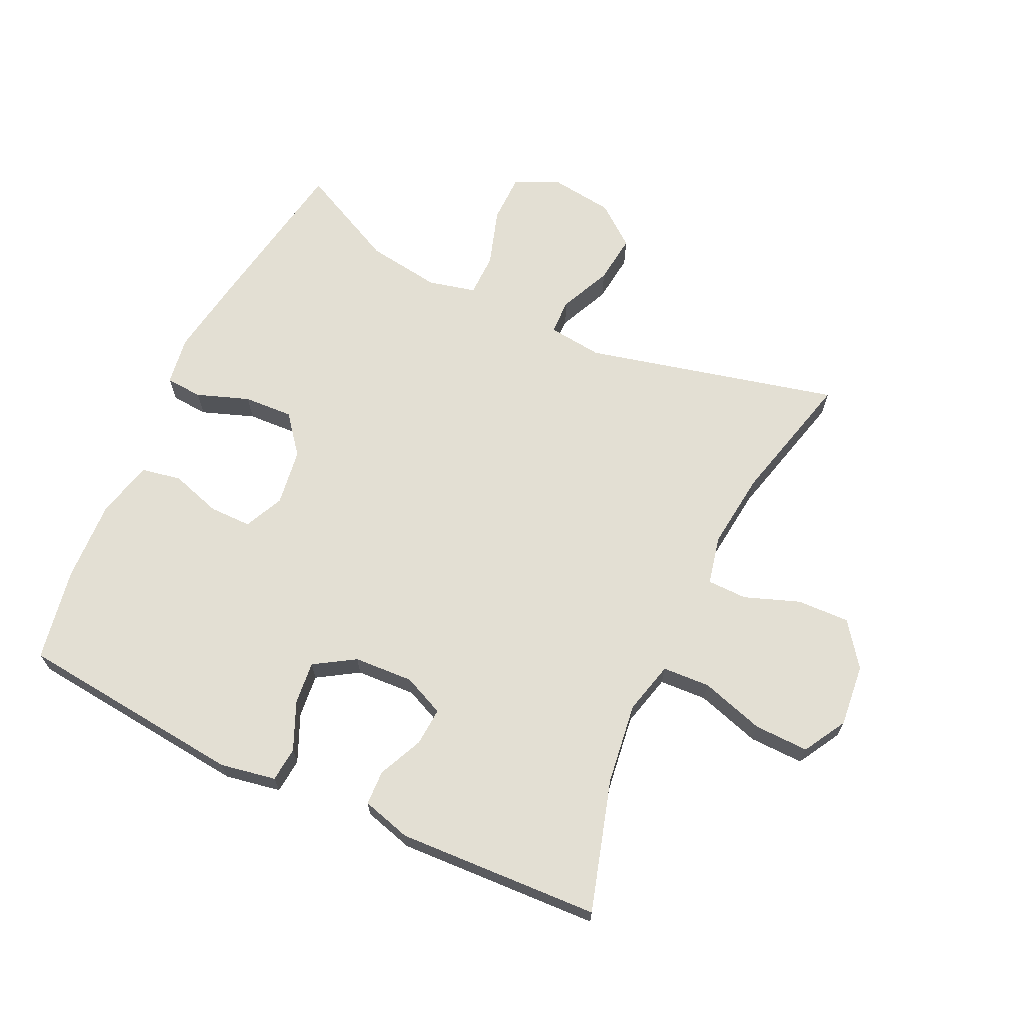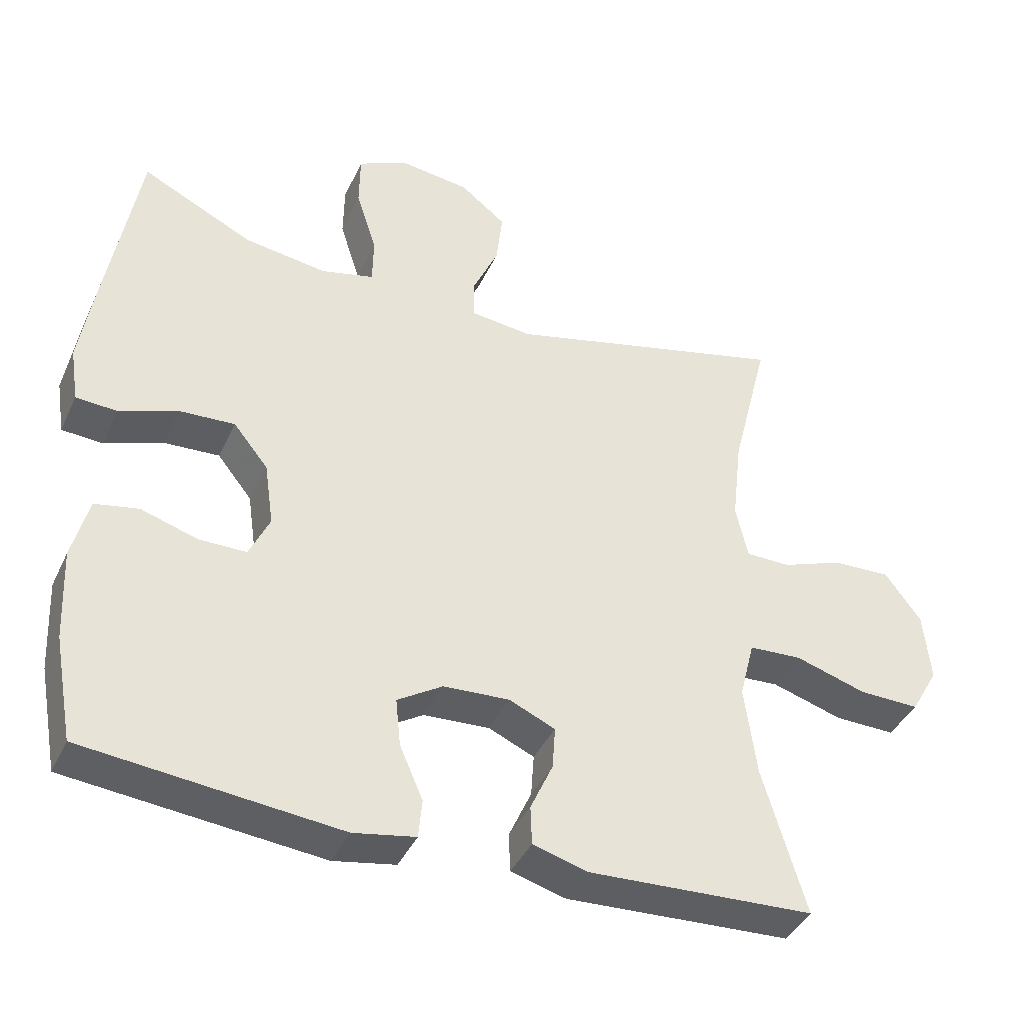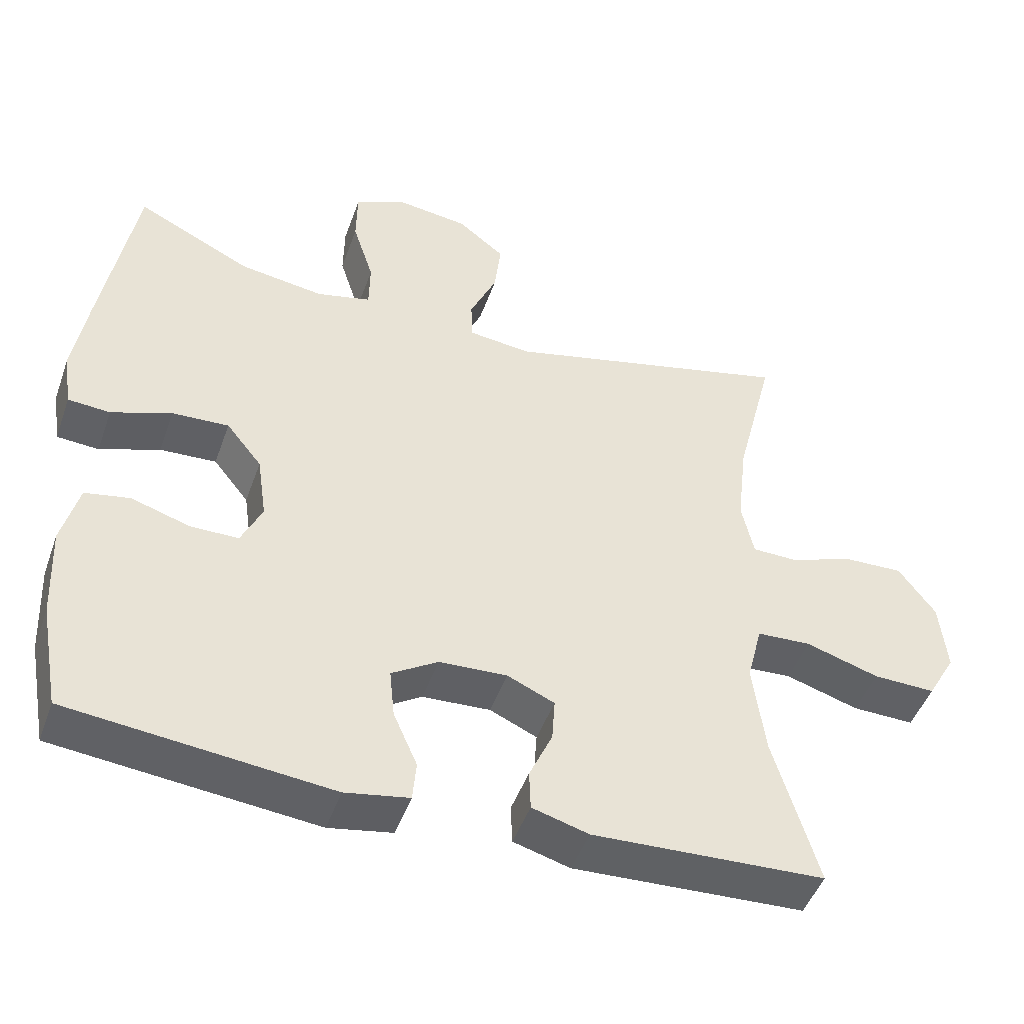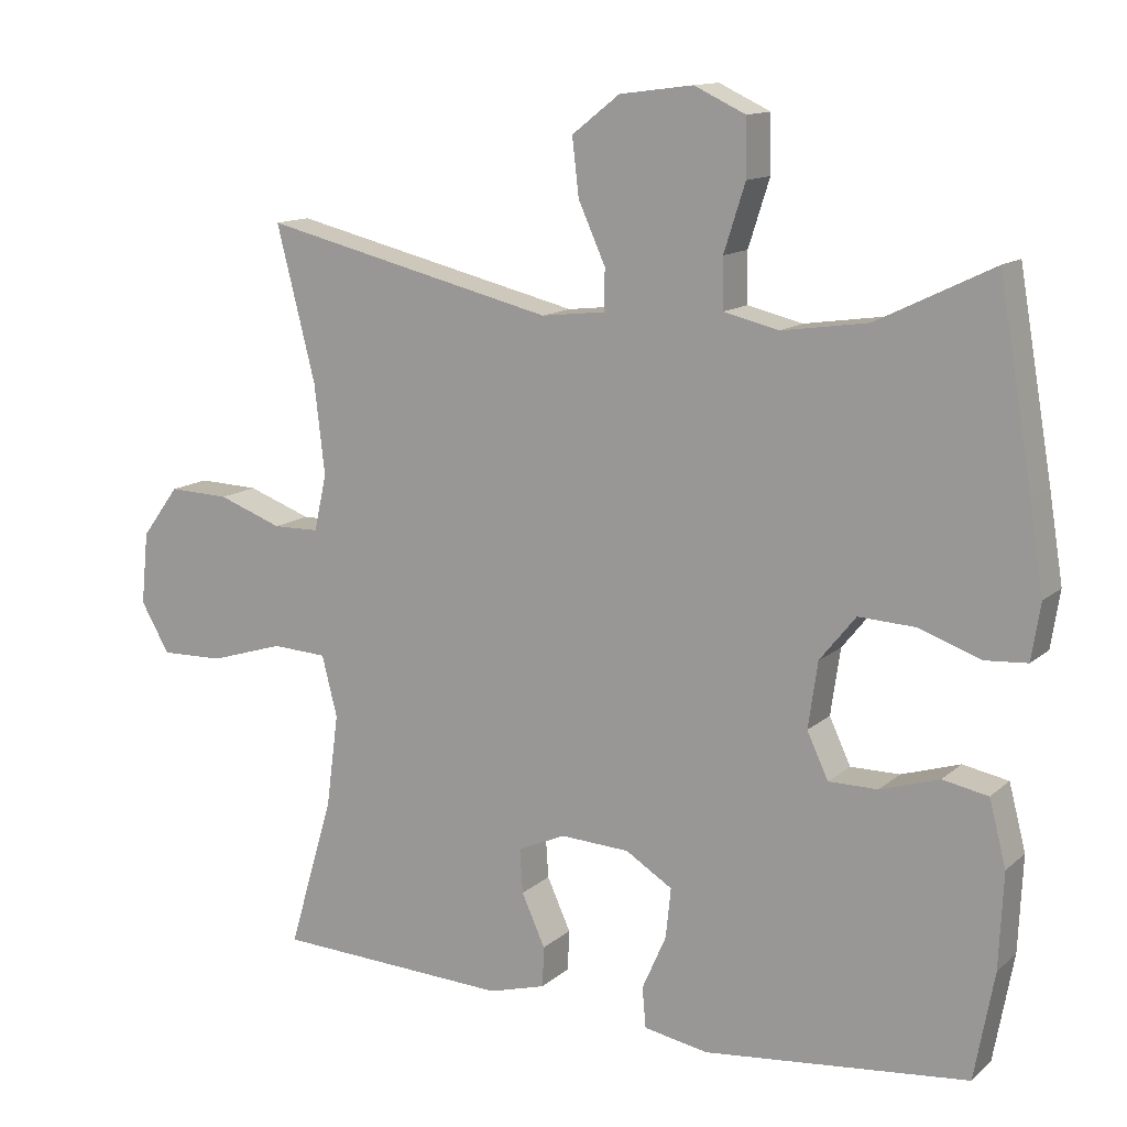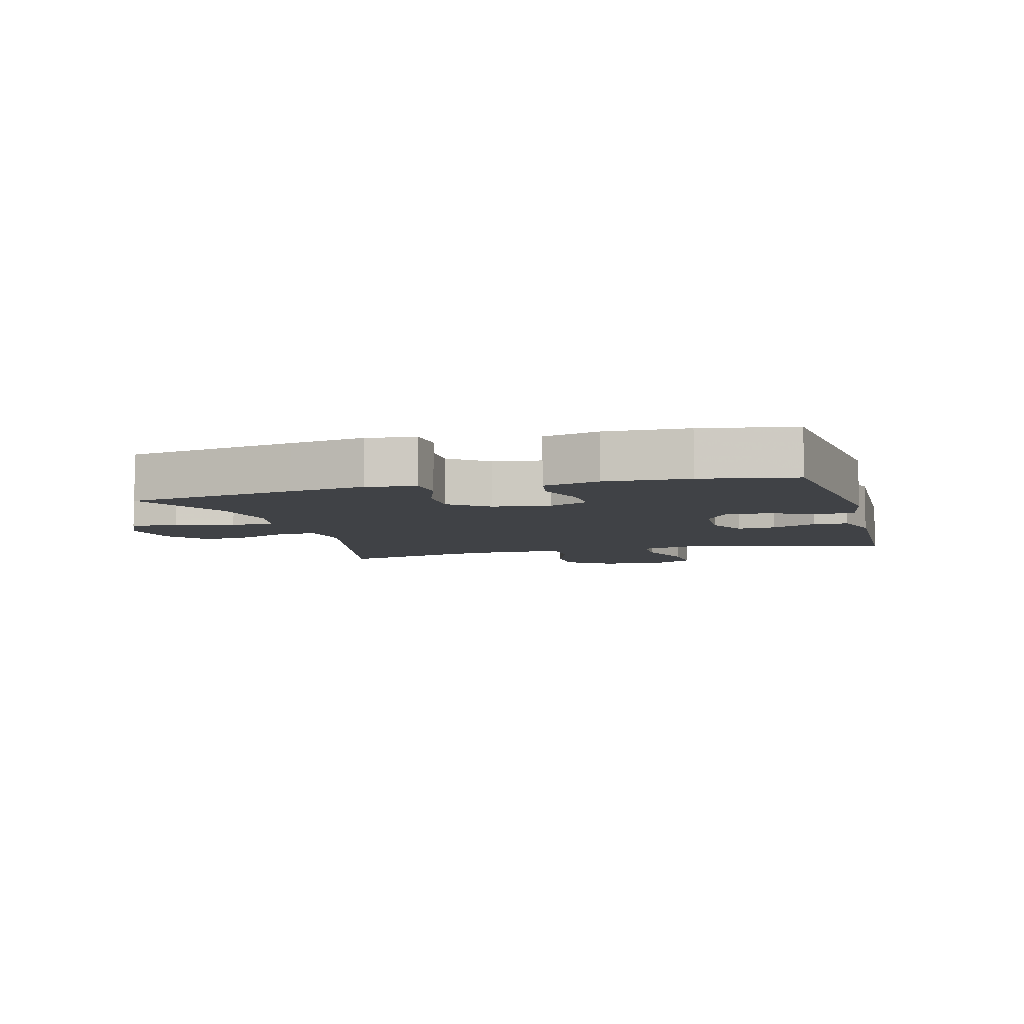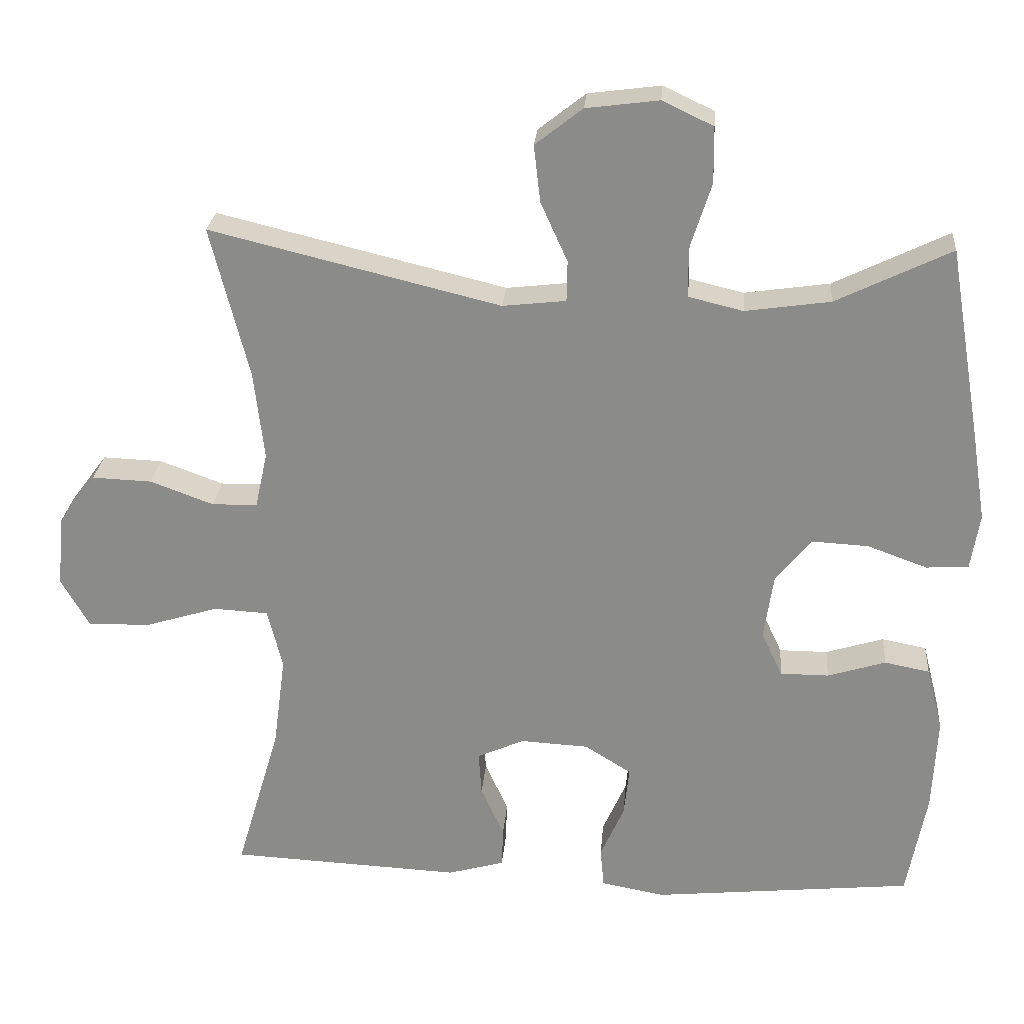
<metadata>
{"format":"obj","ext":"obj","renderer":"f3d","projection":"perspective","resolution":1024,"background":"white","views":[{"elev":67.1,"azim":-154.8,"up":"+Y"},{"elev":-40.1,"azim":156.8,"up":"+Z"},{"elev":-47.2,"azim":160.8,"up":"+Z"},{"elev":12.9,"azim":28.8,"up":"+Z"},{"elev":-6.5,"azim":105.6,"up":"+Y"},{"elev":25.6,"azim":4.8,"up":"+Z"}]}
</metadata>
<code>
v 0.5 0.07 0.5
v 0.546 0.07 0.232
v 0.565 0.07 0.113
v 0.553 0.07 0.036
v 0.495 0.07 0.032
v 0.412 0.07 0.062
v 0.334 0.07 0.066
v 0.285 0.07 0.005
v 0.272 0.07 -0.085
v 0.301 0.07 -0.147
v 0.368 0.07 -0.147
v 0.448 0.07 -0.122
v 0.51 0.07 -0.134
v 0.533 0.07 -0.223
v 0.527 0.07 -0.353
v 0.5 0.07 -0.5
v 0.14 0.07 -0.537
v 0.052 0.07 -0.521
v 0.047 0.07 -0.466
v 0.08 0.07 -0.391
v 0.087 0.07 -0.323
v 0.023 0.07 -0.283
v -0.071 0.07 -0.278
v -0.136 0.07 -0.307
v -0.132 0.07 -0.367
v -0.1 0.07 -0.438
v -0.102 0.07 -0.493
v -0.18 0.07 -0.515
v -0.5 0.07 -0.5
v -0.439 0.07 -0.293
v -0.422 0.07 -0.165
v -0.443 0.07 -0.082
v -0.518 0.07 -0.078
v -0.619 0.07 -0.109
v -0.705 0.07 -0.111
v -0.744 0.07 -0.043
v -0.734 0.07 0.056
v -0.683 0.07 0.125
v -0.6 0.07 0.122
v -0.513 0.07 0.09
v -0.45 0.07 0.091
v -0.433 0.07 0.168
v -0.447 0.07 0.29
v -0.5 0.07 0.5
v -0.1 0.07 0.403
v -0.013 0.07 0.413
v -0.012 0.07 0.469
v -0.049 0.07 0.551
v -0.058 0.07 0.629
v 0.007 0.07 0.68
v 0.107 0.07 0.693
v 0.177 0.07 0.66
v 0.178 0.07 0.583
v 0.149 0.07 0.492
v 0.15 0.07 0.424
v 0.225 0.07 0.406
v 0.342 0.07 0.423
v 0.5 0 0.5
v 0.546 0 0.232
v 0.565 0 0.113
v 0.553 0 0.036
v 0.495 0 0.032
v 0.412 0 0.062
v 0.334 0 0.066
v 0.285 0 0.005
v 0.272 0 -0.085
v 0.301 0 -0.147
v 0.368 0 -0.147
v 0.448 0 -0.122
v 0.51 0 -0.134
v 0.533 0 -0.223
v 0.527 0 -0.353
v 0.5 0 -0.5
v 0.14 0 -0.537
v 0.052 0 -0.521
v 0.047 0 -0.466
v 0.08 0 -0.391
v 0.087 0 -0.323
v 0.023 0 -0.283
v -0.071 0 -0.278
v -0.136 0 -0.307
v -0.132 0 -0.367
v -0.1 0 -0.438
v -0.102 0 -0.493
v -0.18 0 -0.515
v -0.5 0 -0.5
v -0.439 0 -0.293
v -0.422 0 -0.165
v -0.443 0 -0.082
v -0.518 0 -0.078
v -0.619 0 -0.109
v -0.705 0 -0.111
v -0.744 0 -0.043
v -0.734 0 0.056
v -0.683 0 0.125
v -0.6 0 0.122
v -0.513 0 0.09
v -0.45 0 0.091
v -0.433 0 0.168
v -0.447 0 0.29
v -0.5 0 0.5
v -0.1 0 0.403
v -0.013 0 0.413
v -0.012 0 0.469
v -0.049 0 0.551
v -0.058 0 0.629
v 0.007 0 0.68
v 0.107 0 0.693
v 0.177 0 0.66
v 0.178 0 0.583
v 0.149 0 0.492
v 0.15 0 0.424
v 0.225 0 0.406
v 0.342 0 0.423
f 52 53 54
f 51 52 54
f 50 51 54
f 49 50 54
f 48 49 54
f 47 48 54
f 46 47 54 55
f 45 46 55 56
f 43 44 45
f 42 43 45 56
f 38 39 40
f 37 38 40
f 36 37 40
f 35 36 40
f 34 35 40
f 33 34 40
f 32 33 40 41
f 42 56 57
f 41 42 57
f 32 41 57
f 31 32 57
f 28 29 30
f 27 28 30
f 26 27 30
f 25 26 30
f 18 19 20
f 17 18 20
f 16 17 20
f 15 16 20
f 14 15 20
f 13 14 20
f 12 13 20
f 11 12 20
f 10 11 20 21
f 9 10 21 22
f 4 5 6
f 3 4 6
f 2 3 6
f 1 2 6
f 57 1 6
f 57 6 7
f 31 57 7 8
f 24 25 30 31
f 31 8 9
f 24 31 9
f 23 24 9
f 9 22 23
f 111 110 109
f 111 109 108
f 111 108 107
f 111 107 106
f 111 106 105
f 111 105 104
f 112 111 104 103
f 113 112 103 102
f 102 101 100
f 113 102 100 99
f 97 96 95
f 97 95 94
f 97 94 93
f 97 93 92
f 97 92 91
f 97 91 90
f 98 97 90 89
f 114 113 99
f 114 99 98
f 114 98 89
f 114 89 88
f 87 86 85
f 87 85 84
f 87 84 83
f 87 83 82
f 77 76 75
f 77 75 74
f 77 74 73
f 77 73 72
f 77 72 71
f 77 71 70
f 77 70 69
f 77 69 68
f 78 77 68 67
f 79 78 67 66
f 63 62 61
f 63 61 60
f 63 60 59
f 63 59 58
f 63 58 114
f 64 63 114
f 65 64 114 88
f 88 87 82 81
f 66 65 88
f 66 88 81
f 66 81 80
f 80 79 66
f 1 58 59 2
f 2 59 60 3
f 3 60 61 4
f 4 61 62 5
f 5 62 63 6
f 6 63 64 7
f 7 64 65 8
f 8 65 66 9
f 9 66 67 10
f 10 67 68 11
f 11 68 69 12
f 12 69 70 13
f 13 70 71 14
f 14 71 72 15
f 15 72 73 16
f 16 73 74 17
f 17 74 75 18
f 18 75 76 19
f 19 76 77 20
f 20 77 78 21
f 21 78 79 22
f 22 79 80 23
f 23 80 81 24
f 24 81 82 25
f 25 82 83 26
f 26 83 84 27
f 27 84 85 28
f 28 85 86 29
f 29 86 87 30
f 30 87 88 31
f 31 88 89 32
f 32 89 90 33
f 33 90 91 34
f 34 91 92 35
f 35 92 93 36
f 36 93 94 37
f 37 94 95 38
f 38 95 96 39
f 39 96 97 40
f 40 97 98 41
f 41 98 99 42
f 42 99 100 43
f 43 100 101 44
f 44 101 102 45
f 45 102 103 46
f 46 103 104 47
f 47 104 105 48
f 48 105 106 49
f 49 106 107 50
f 50 107 108 51
f 51 108 109 52
f 52 109 110 53
f 53 110 111 54
f 54 111 112 55
f 55 112 113 56
f 56 113 114 57
f 57 114 58 1

</code>
